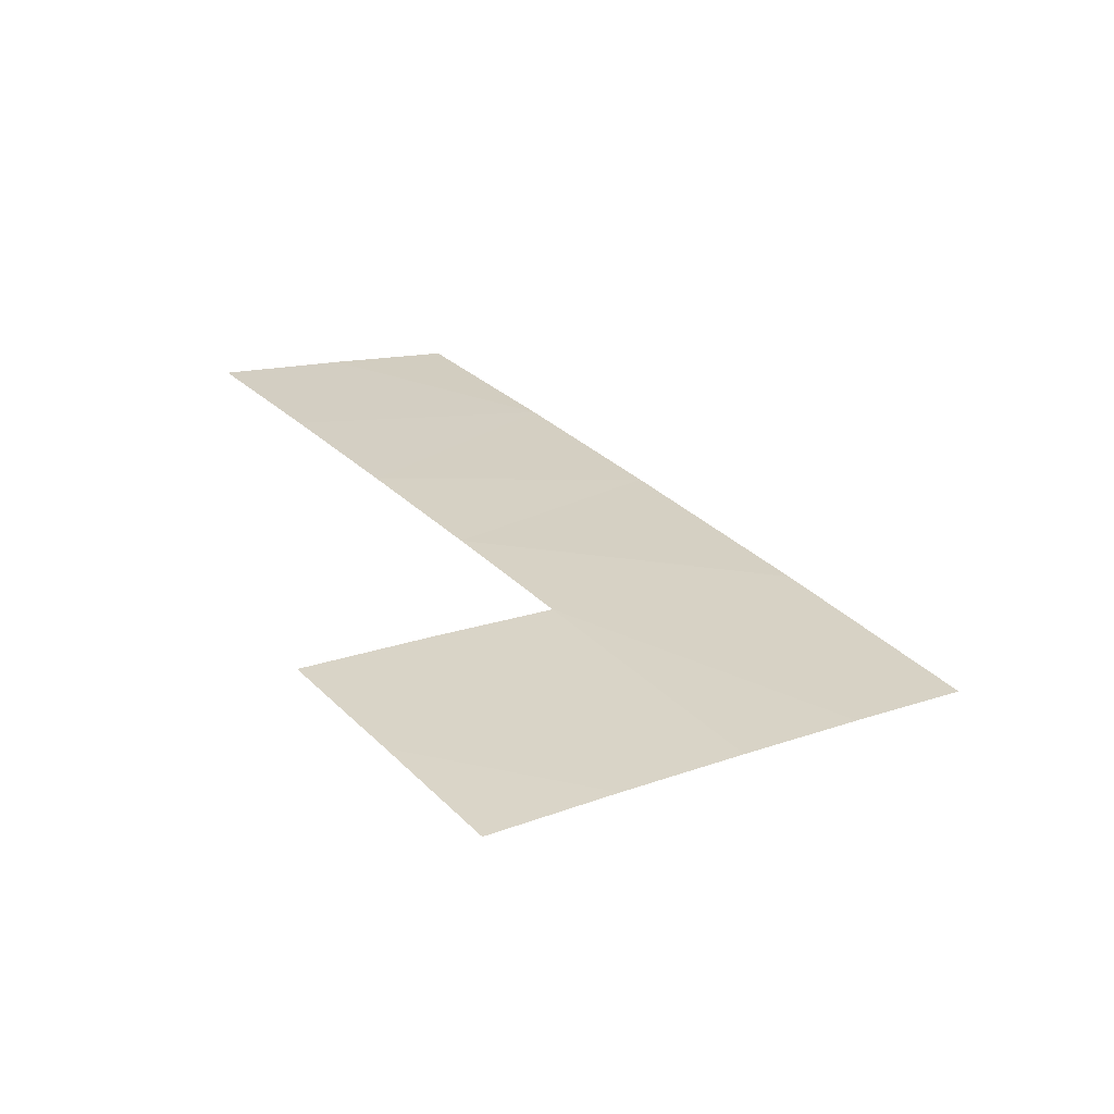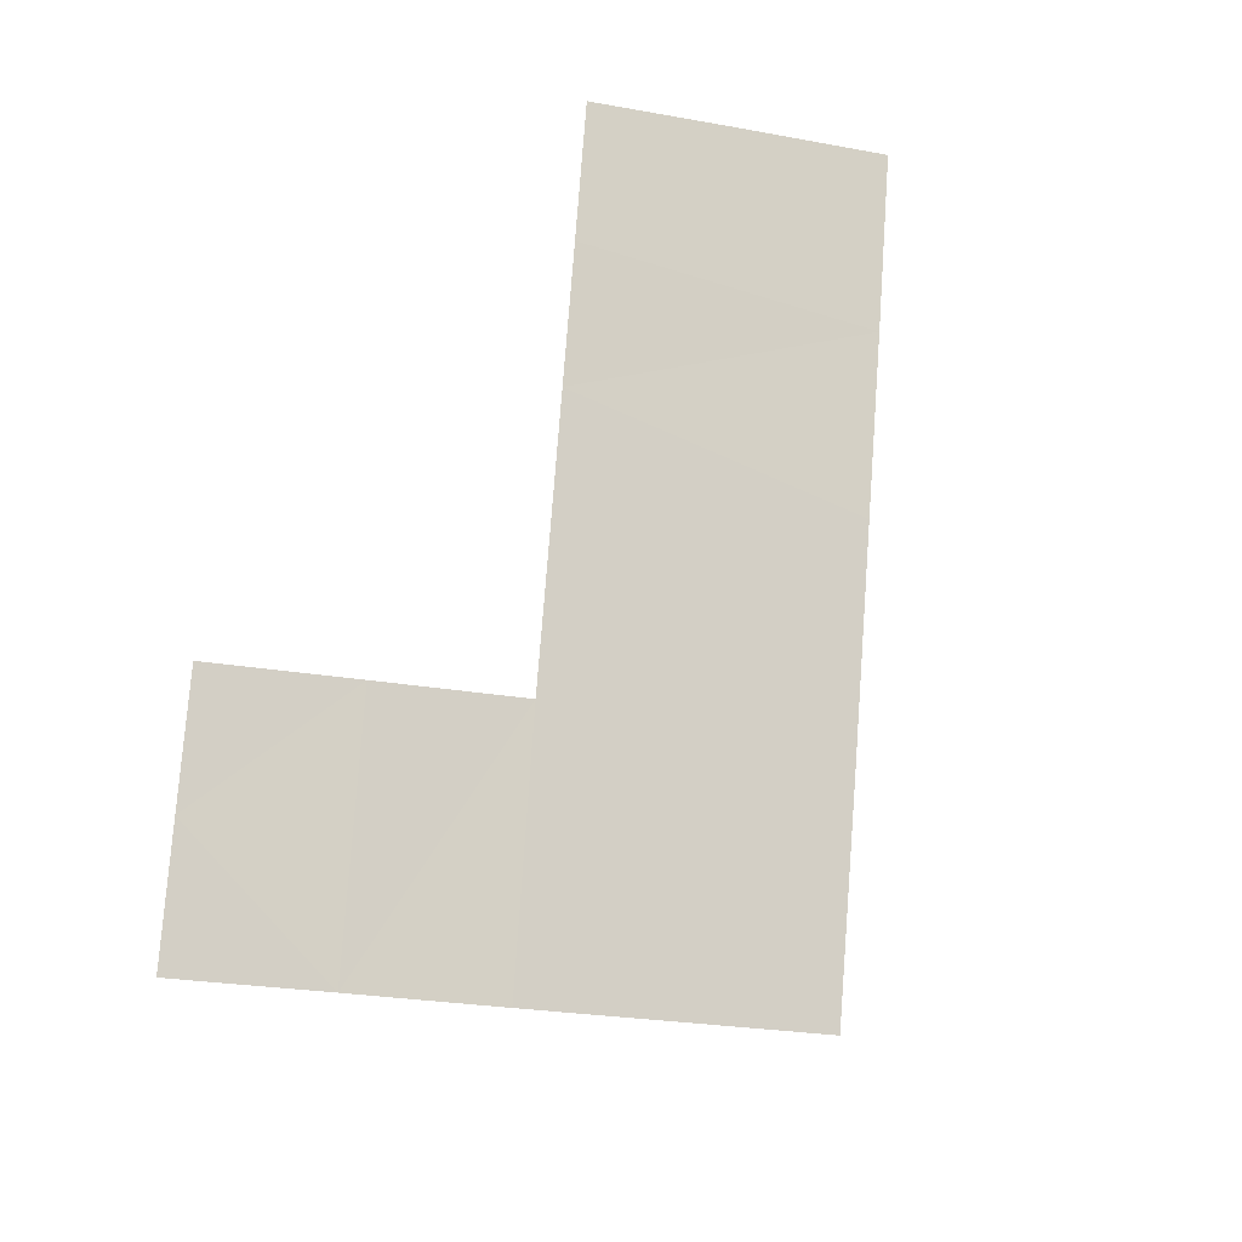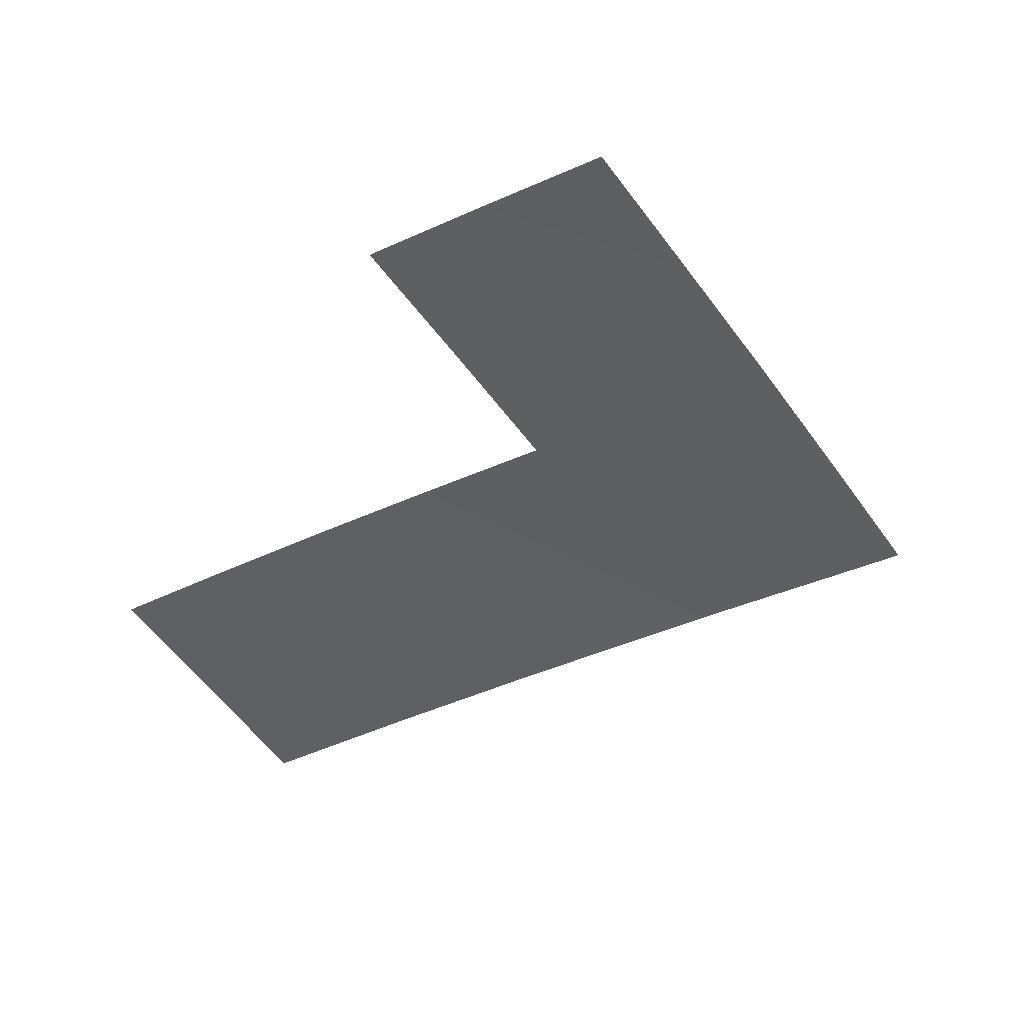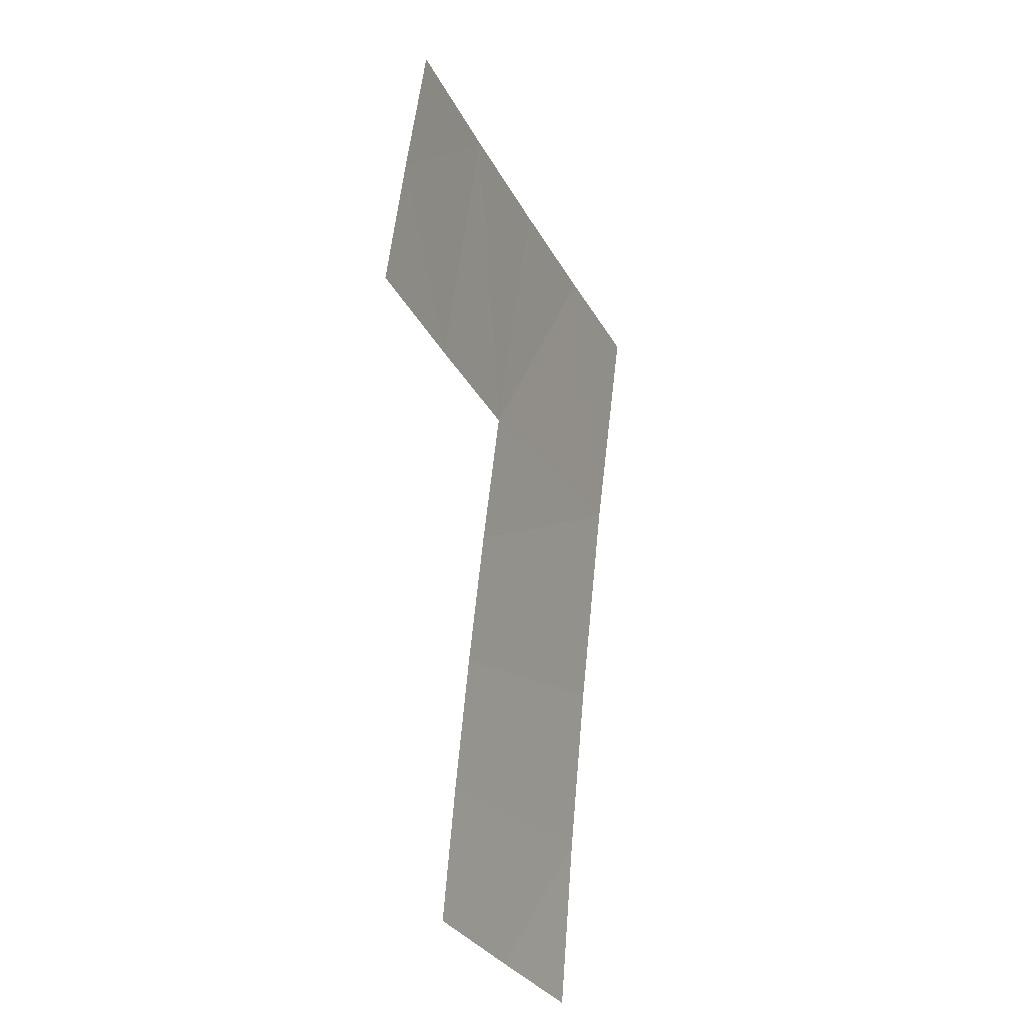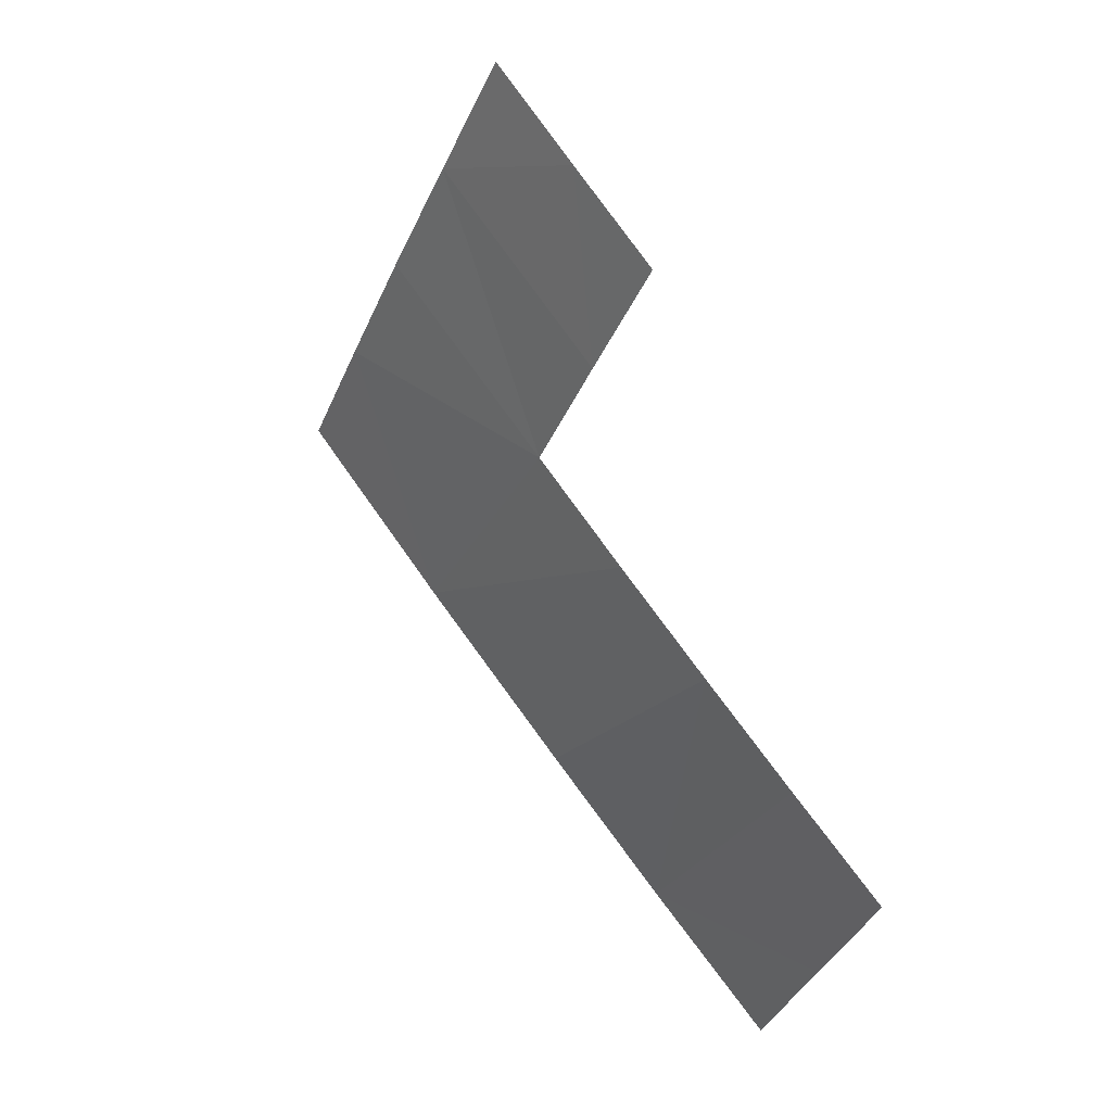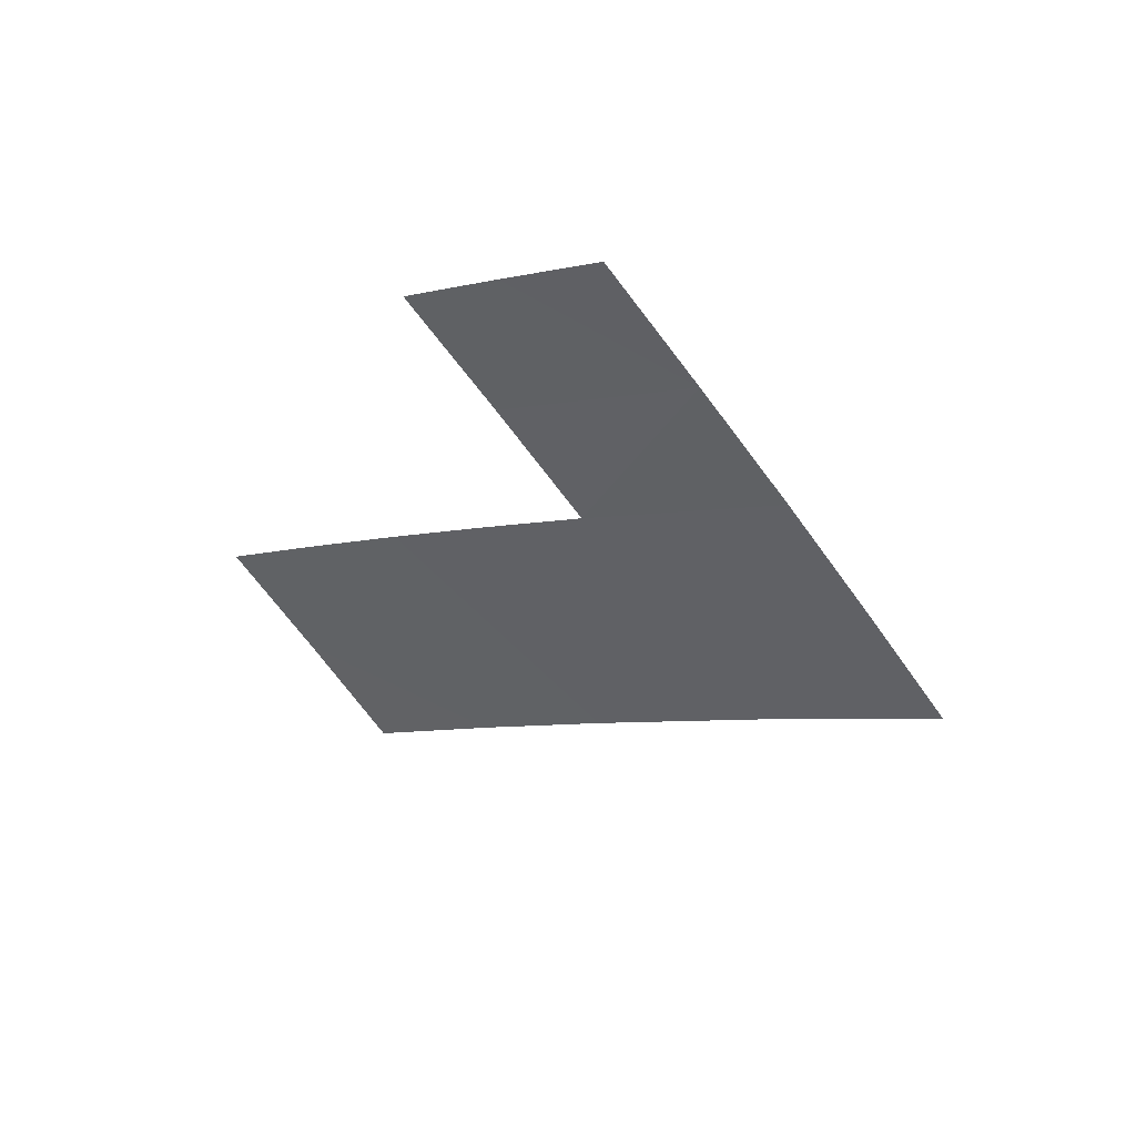
<metadata>
{"format":"obj","ext":"obj","renderer":"f3d","projection":"perspective","resolution":1024,"background":"white","views":[{"elev":36.9,"azim":7.0,"up":"+Y"},{"elev":77.1,"azim":50.0,"up":"+Y"},{"elev":-29.2,"azim":-9.2,"up":"+Y"},{"elev":20.3,"azim":-79.5,"up":"+Z"},{"elev":12.1,"azim":-141.5,"up":"+Z"},{"elev":69.7,"azim":18.3,"up":"+Z"}]}
</metadata>
<code>
v 0.08739 0.07735 -0.0262
v 0.08739 0.07735 -0.0262
v 0.08739 0.07735 -0.0262
v 0.08816 0.07723 -0.02612
v 0.08816 0.07723 -0.02612
v 0.08816 0.07723 -0.02612
v 0.08816 0.07723 -0.02612
v 0.08772 0.07719 -0.02655
v 0.08942 0.07743 -0.02422
v 0.08942 0.07743 -0.02422
v 0.08942 0.07743 -0.02422
v 0.08975 0.0773 -0.02457
v 0.08917 0.07728 -0.02514
v 0.08917 0.07728 -0.02514
v 0.08917 0.07728 -0.02514
v 0.08917 0.07728 -0.02514
v 0.08739 0.07752 -0.02551
v 0.08739 0.07752 -0.02551
v 0.08739 0.07752 -0.02551
v 0.08705 0.0775 -0.02584
v 0.08773 0.07754 -0.02518
v 0.08773 0.07754 -0.02518
v 0.08773 0.07754 -0.02518
v 0.0886 0.07726 -0.02569
v 0.0886 0.07726 -0.02569
v 0.0886 0.07726 -0.02569
v 0.08808 0.07755 -0.02484
v 0.08808 0.07755 -0.02484
v 0.08808 0.07755 -0.02484
v 0.08843 0.07756 -0.0245
v 0.08843 0.07756 -0.0245
v 0.08843 0.07756 -0.0245
v 0.08843 0.07756 -0.0245
v 0.08843 0.07756 -0.0245
v 0.08908 0.07757 -0.02387
v 0.08908 0.07757 -0.02387
v 0.08874 0.07769 -0.02352
v 0.08874 0.07769 -0.02352
v 0.08874 0.07769 -0.02352
v 0.08874 0.07769 -0.02352
v 0.08809 0.0777 -0.02415
v 0.08809 0.0777 -0.02415
v 0.08809 0.0777 -0.02415
v 0.08808 0.07782 -0.02348
v 0.08808 0.07782 -0.02348
v 0.08808 0.07782 -0.02348
v 0.0884 0.07782 -0.02316
v 0.08776 0.07783 -0.02379
f 1 4 8
f 11 12 14
f 17 2 20
f 18 7 3
f 23 26 6
f 21 5 19
f 29 13 24
f 28 25 22
f 30 36 9
f 31 10 15
f 32 16 27
f 40 35 33
f 43 39 34
f 44 47 38
f 46 37 41
f 48 45 42

</code>
